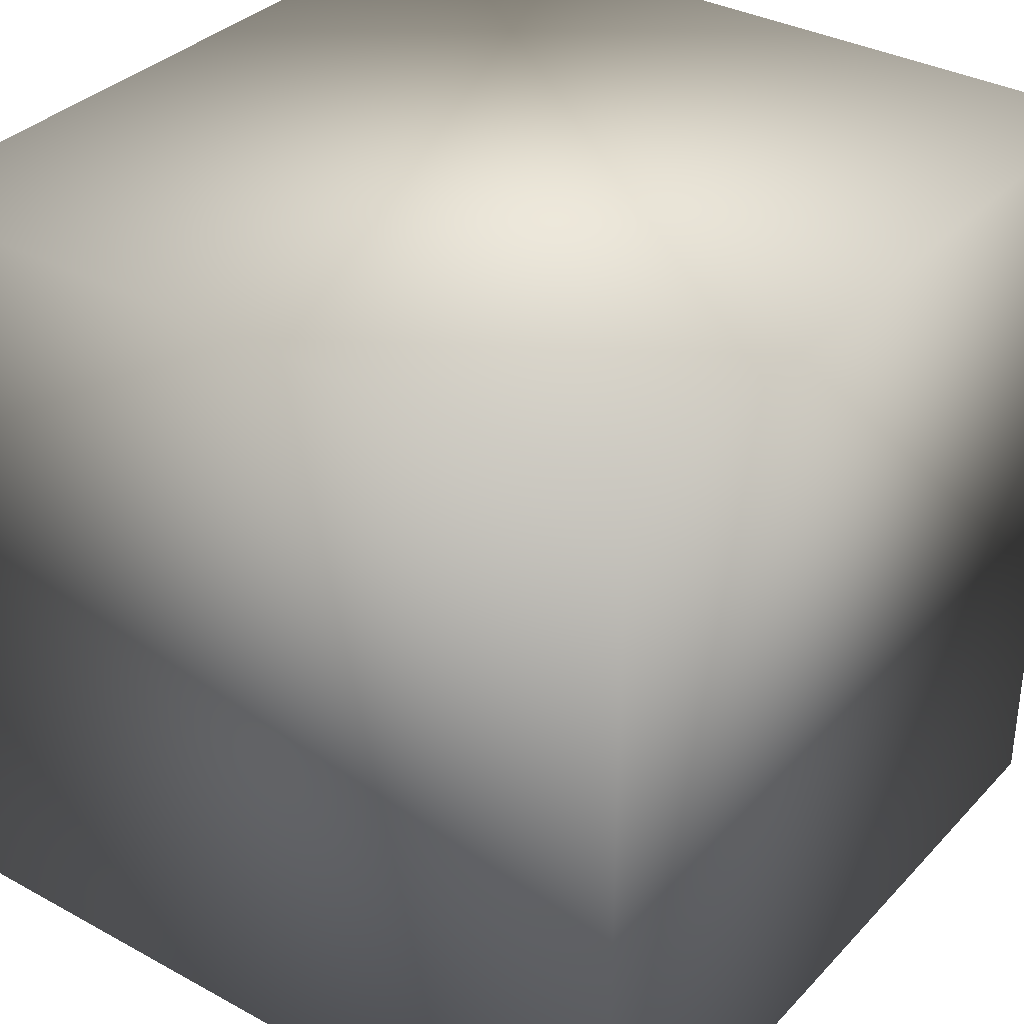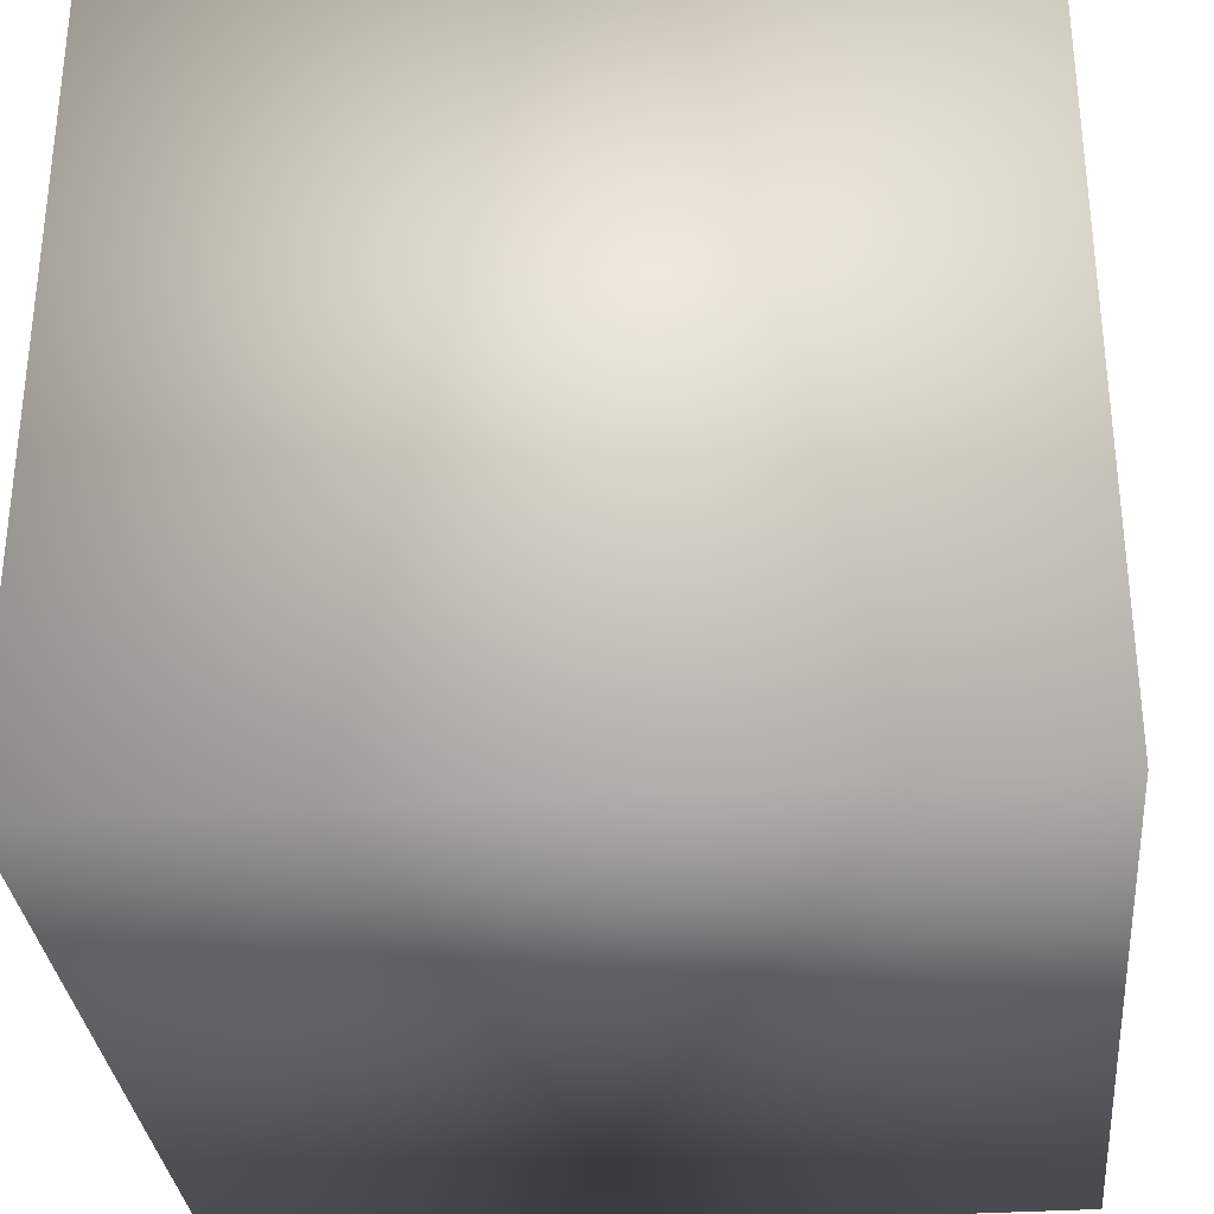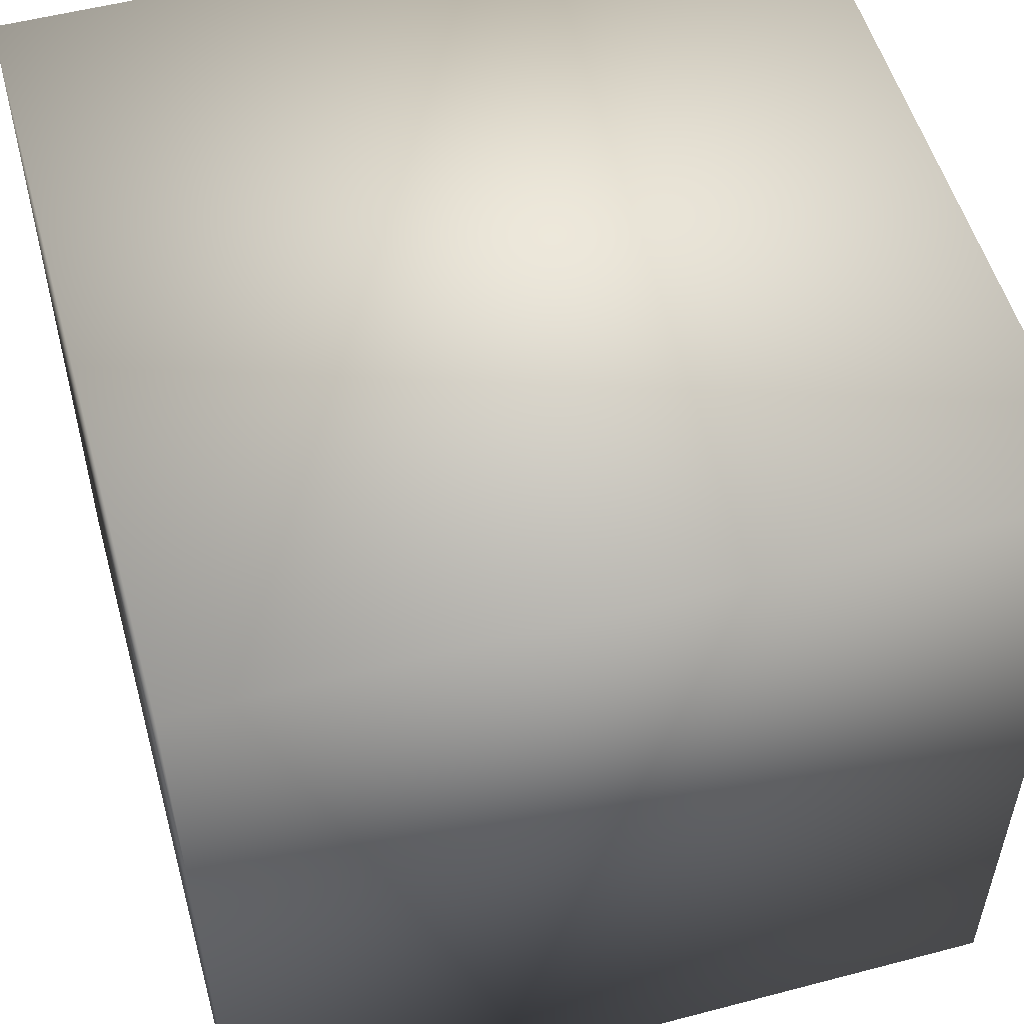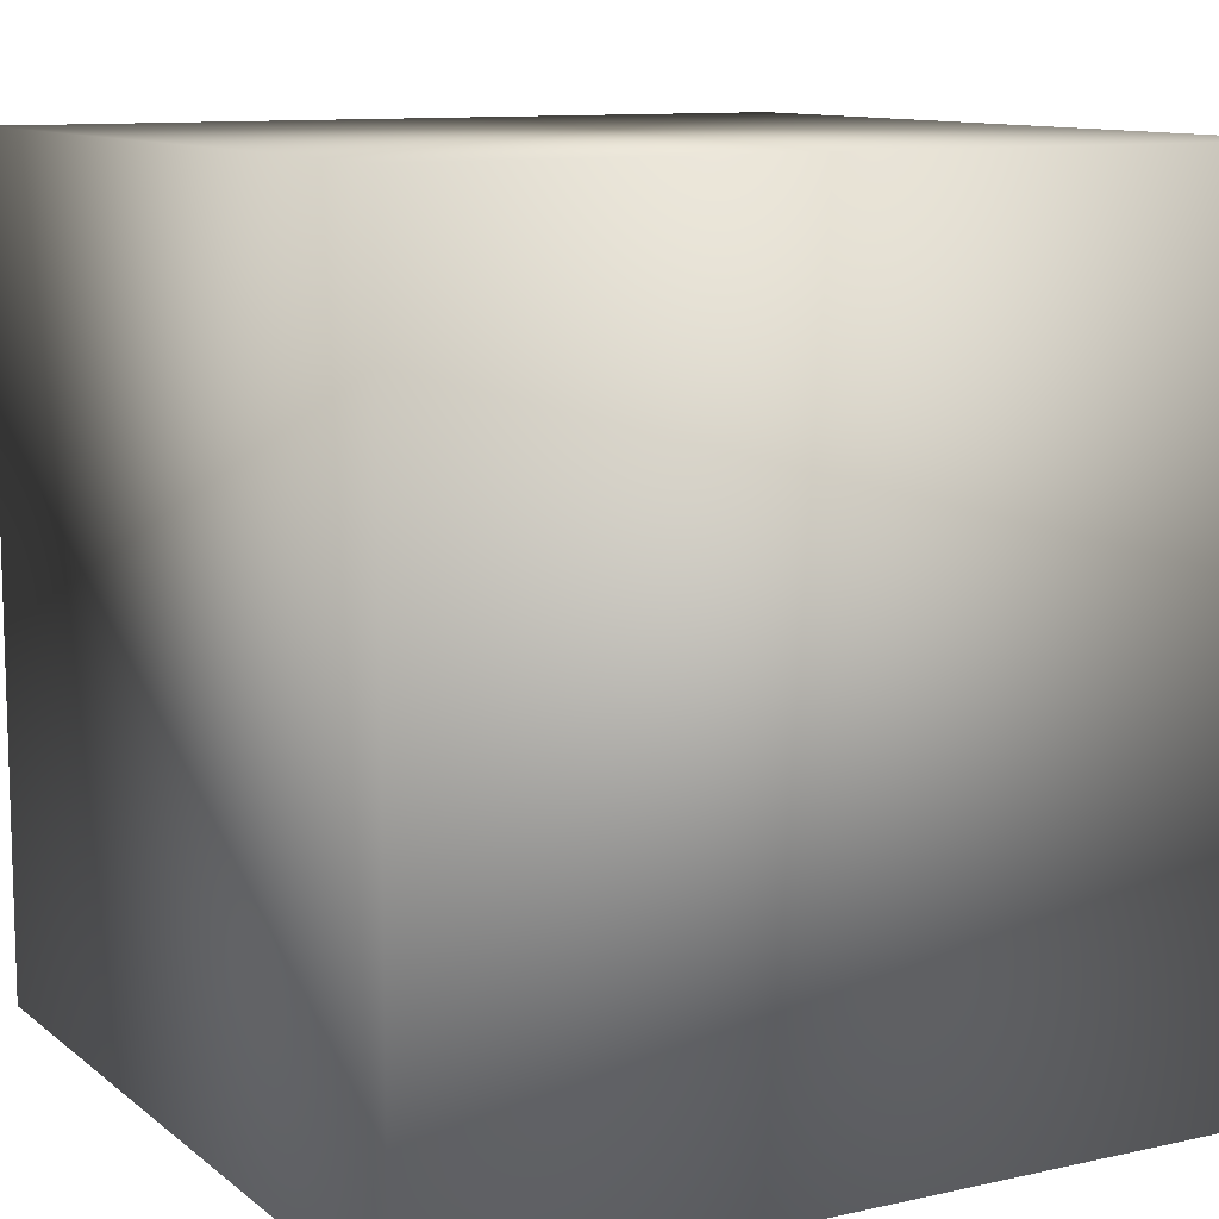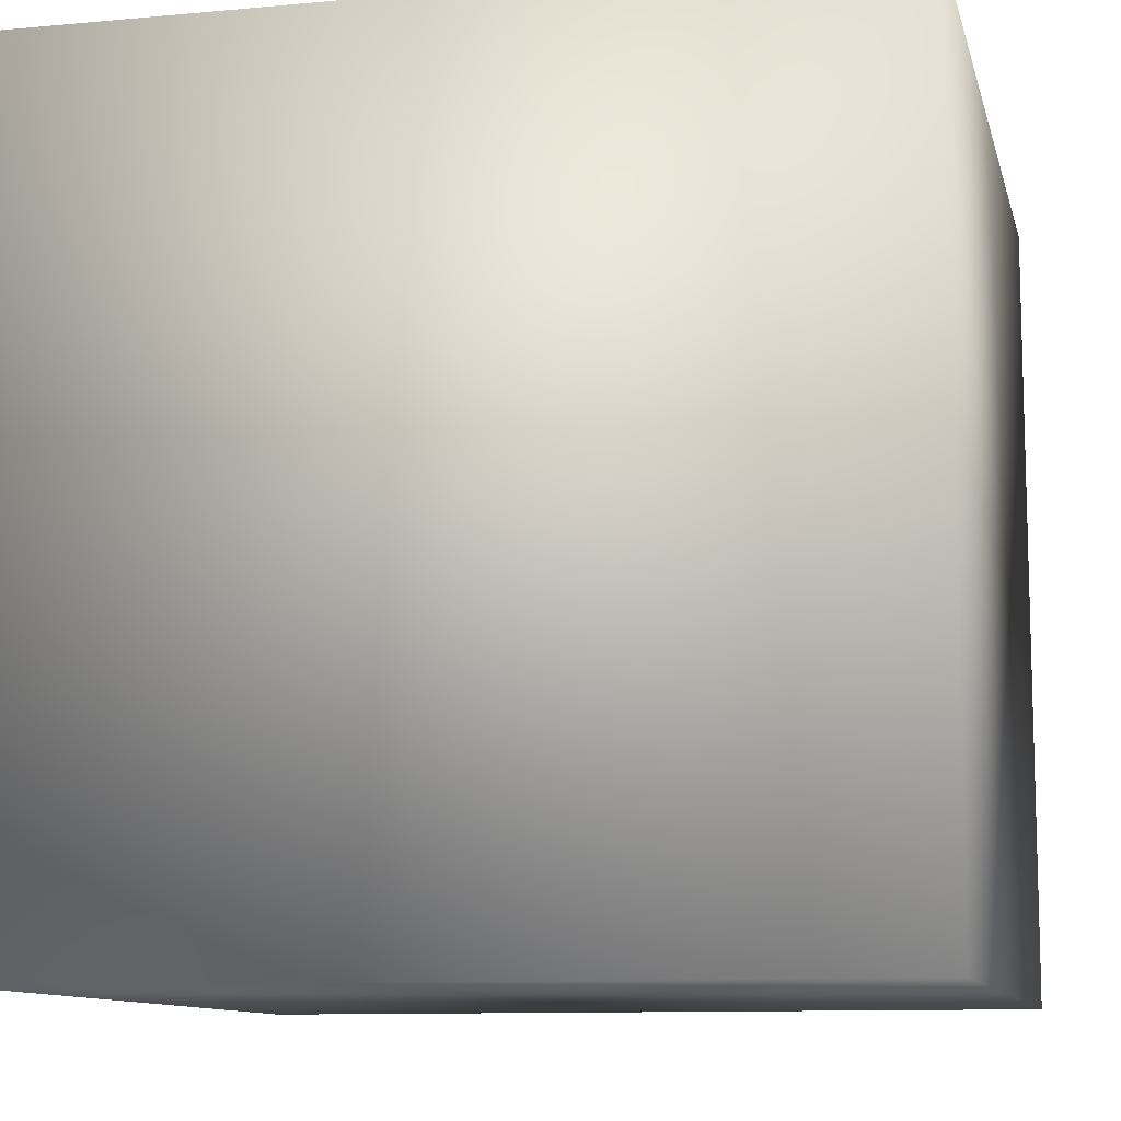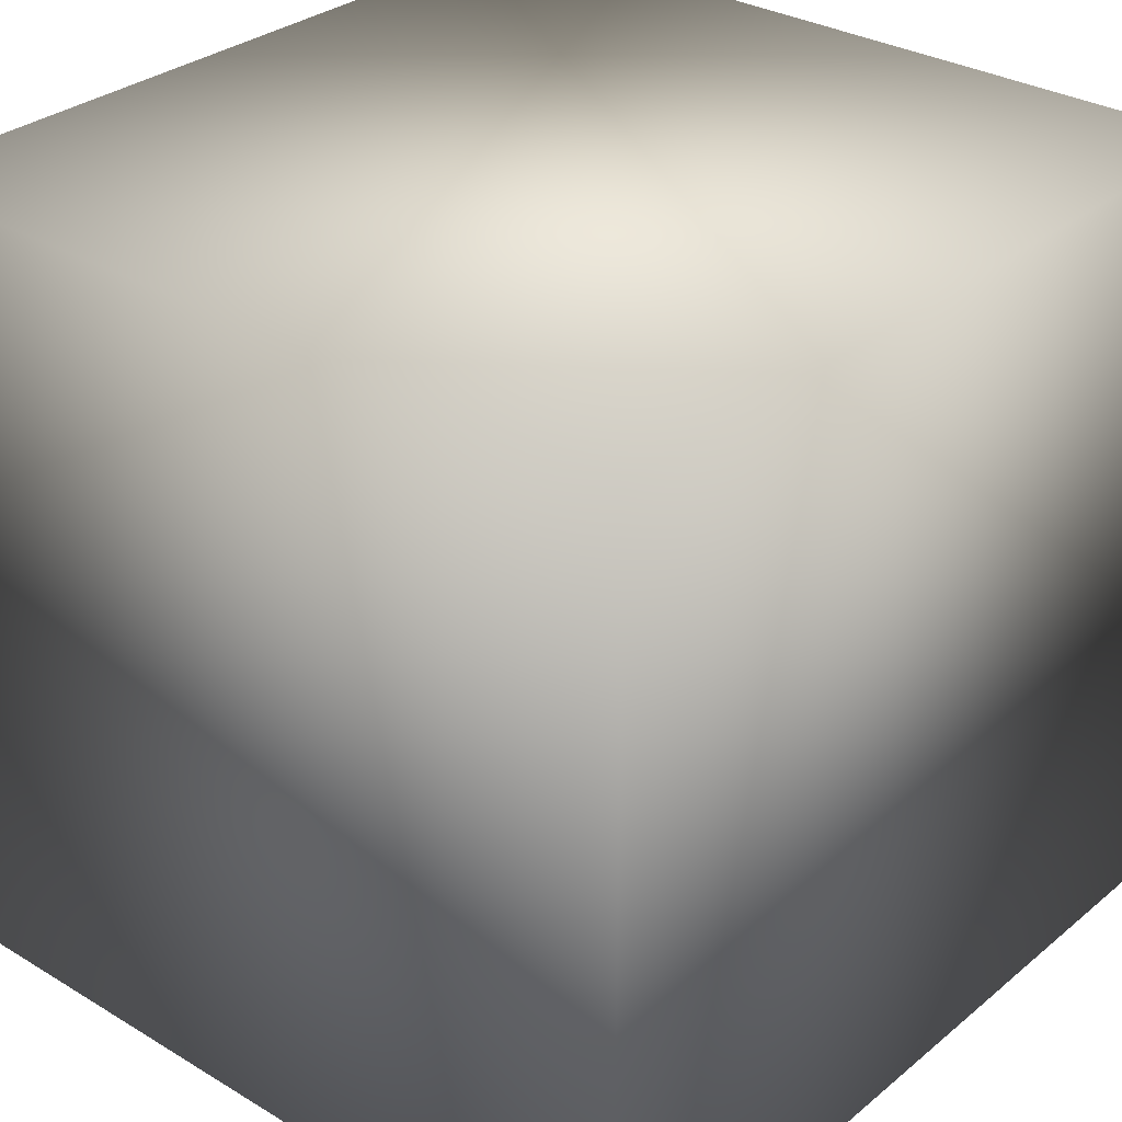
<metadata>
{"format":"obj","ext":"obj","renderer":"f3d","projection":"perspective","resolution":1024,"background":"white","views":[{"elev":34.4,"azim":-53.7,"up":"+Y"},{"elev":-32.0,"azim":-84.6,"up":"+Z"},{"elev":53.8,"azim":164.4,"up":"+Z"},{"elev":10.7,"azim":-29.1,"up":"+Z"},{"elev":-10.5,"azim":-76.9,"up":"+Y"},{"elev":30.9,"azim":40.7,"up":"+Y"}]}
</metadata>
<code>
o Cube
v 1 1 -1
v 1 -1 -1
v 1 1 1
v 1 -1 1
v -1 1 -1
v -1 -1 -1
v -1 1 1
v -1 -1 1
f 5 3 1
f 3 8 4
f 7 6 8
f 2 8 6
f 1 4 2
f 5 2 6
f 5 7 3
f 3 7 8
f 7 5 6
f 2 4 8
f 1 3 4
f 5 1 2

</code>
